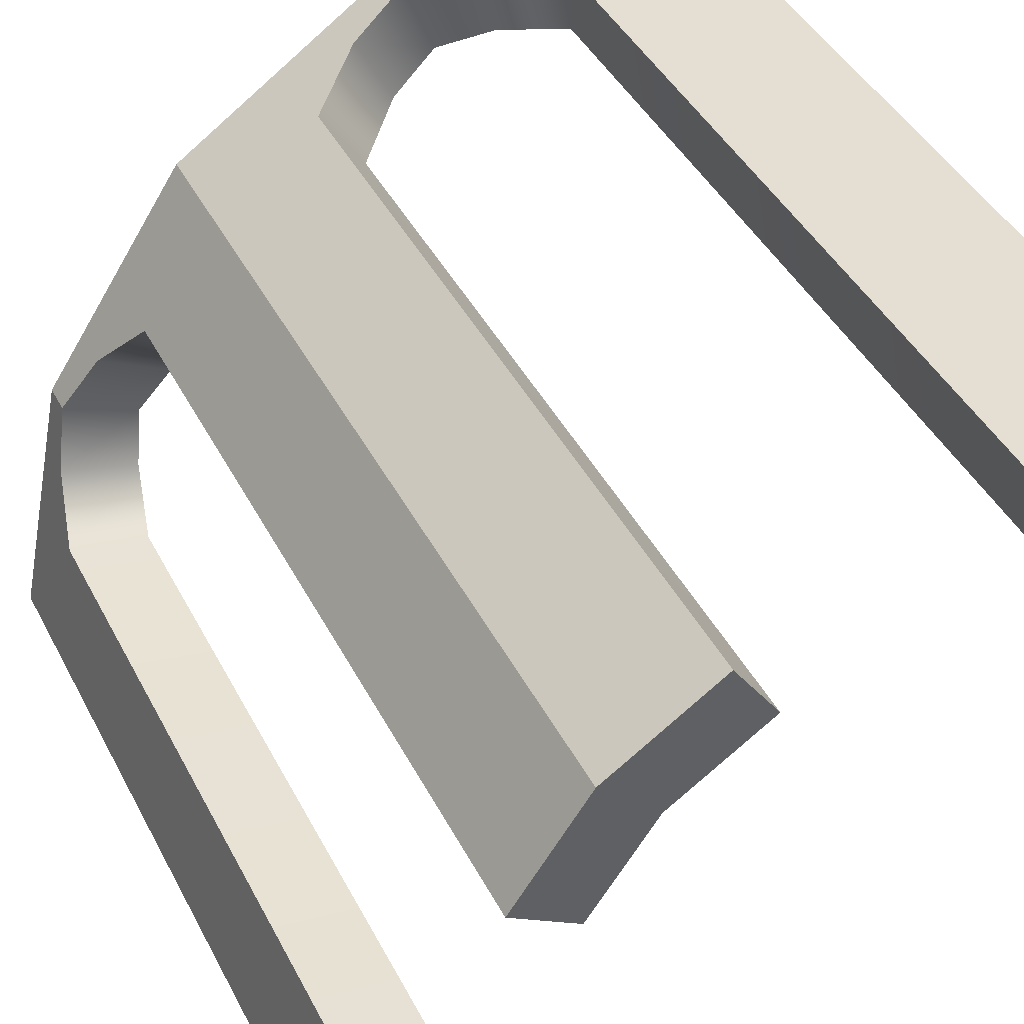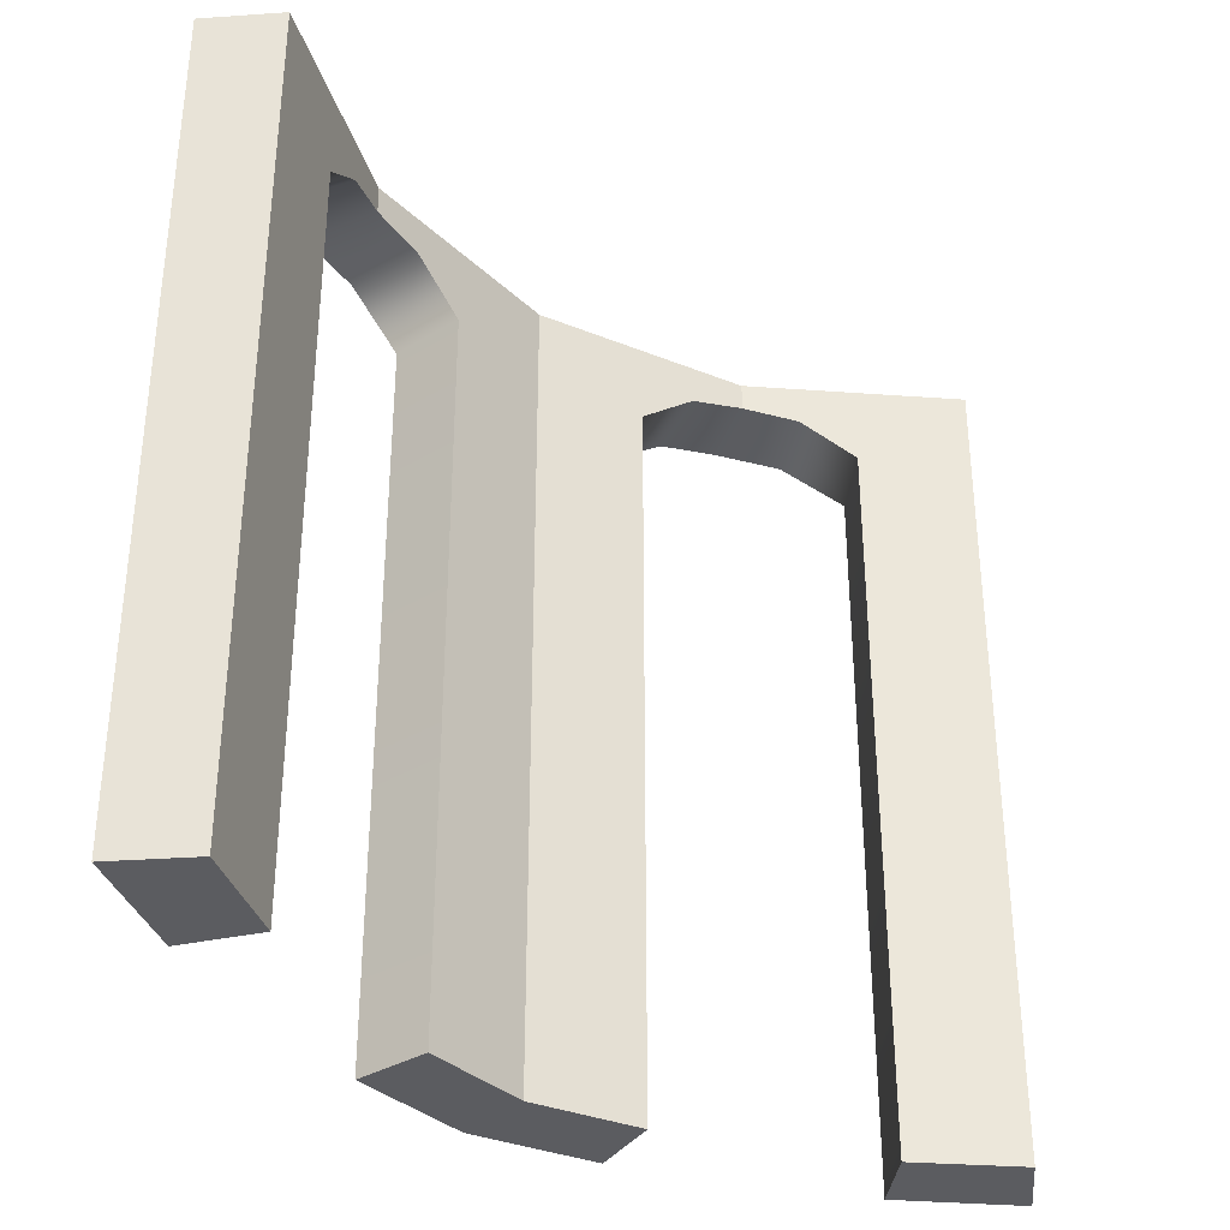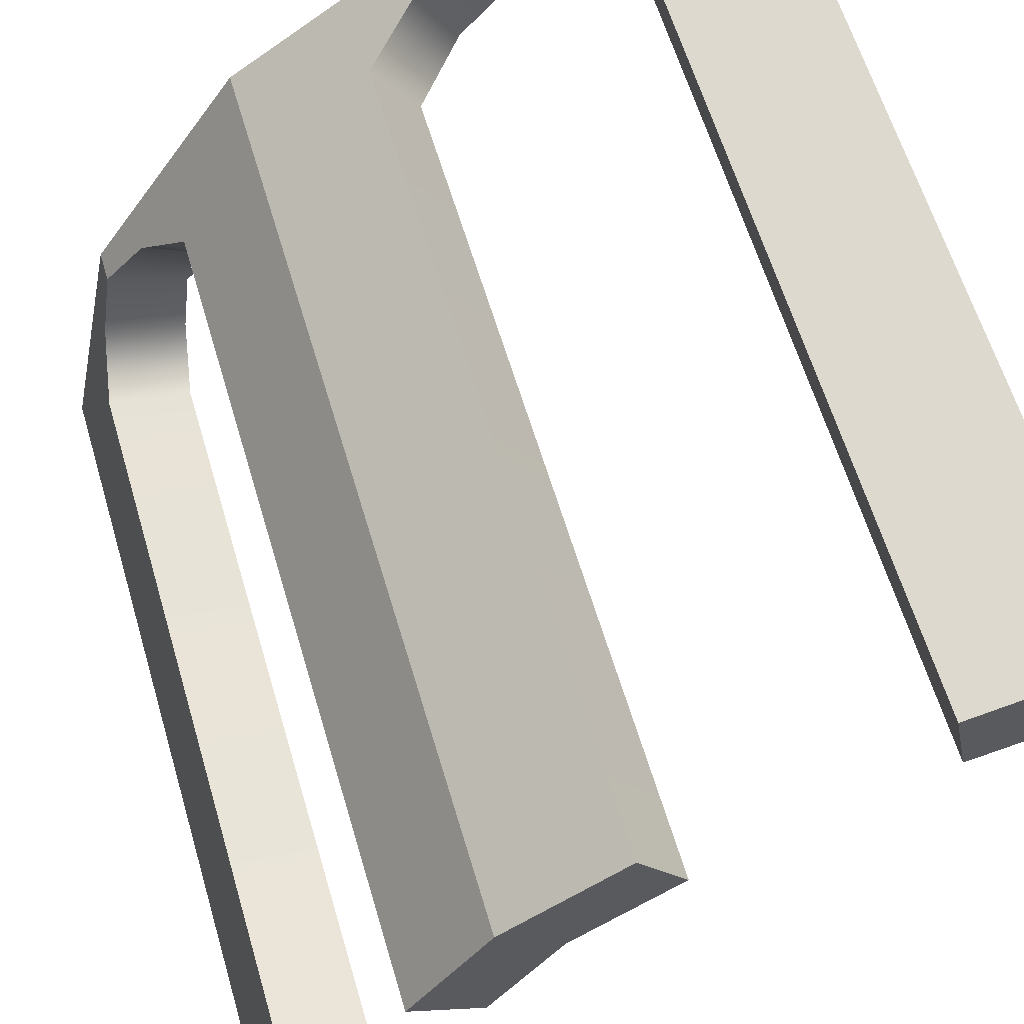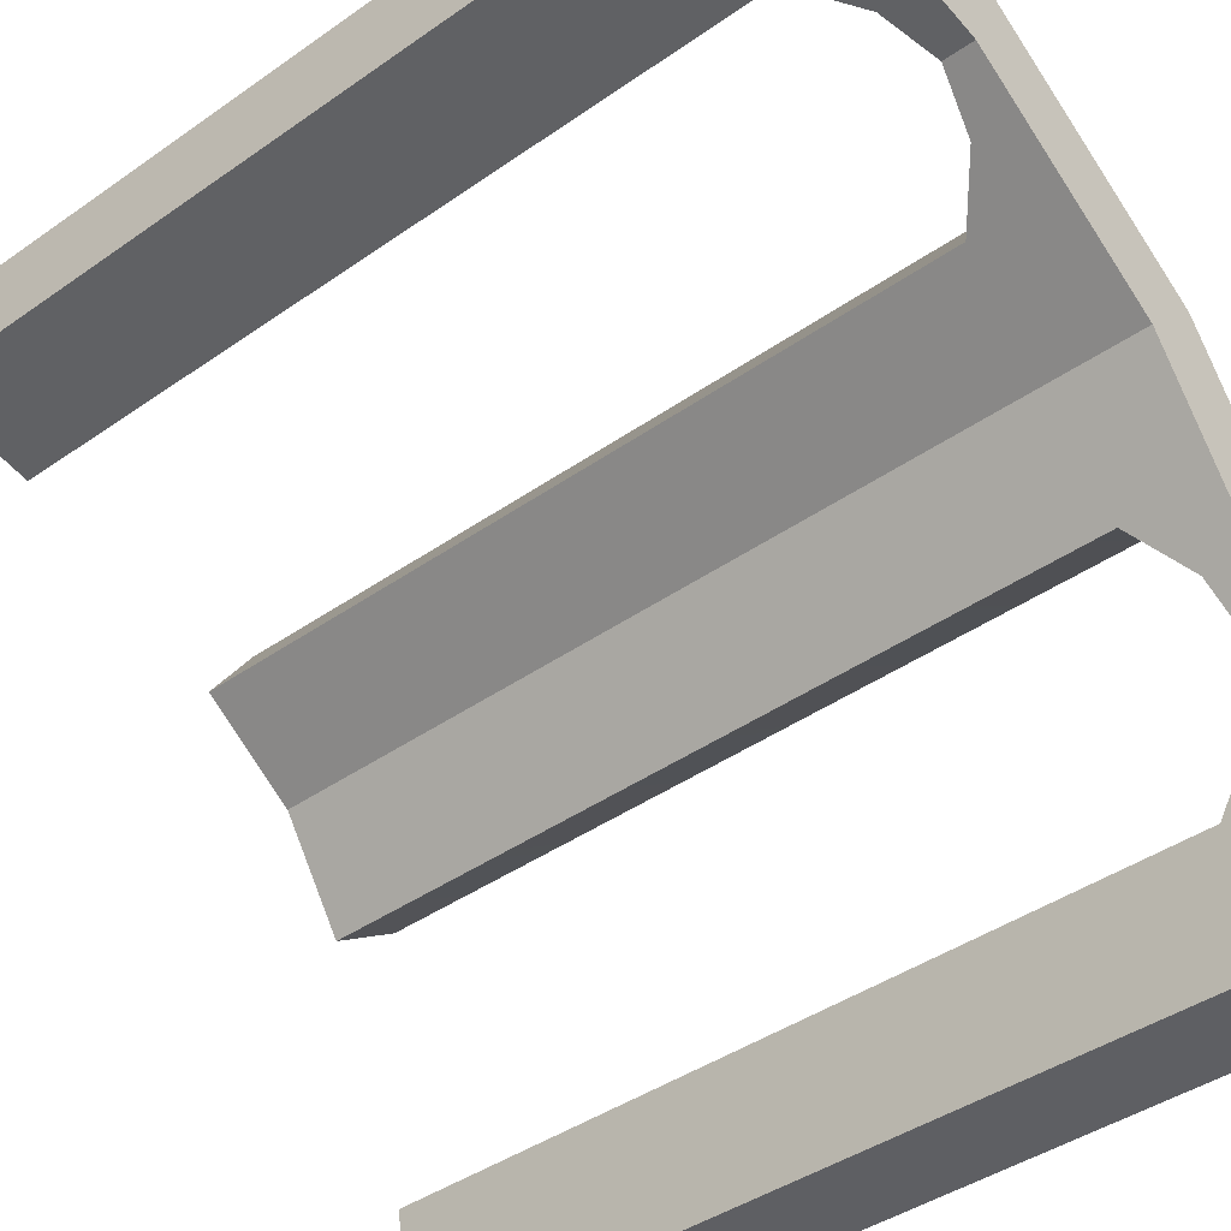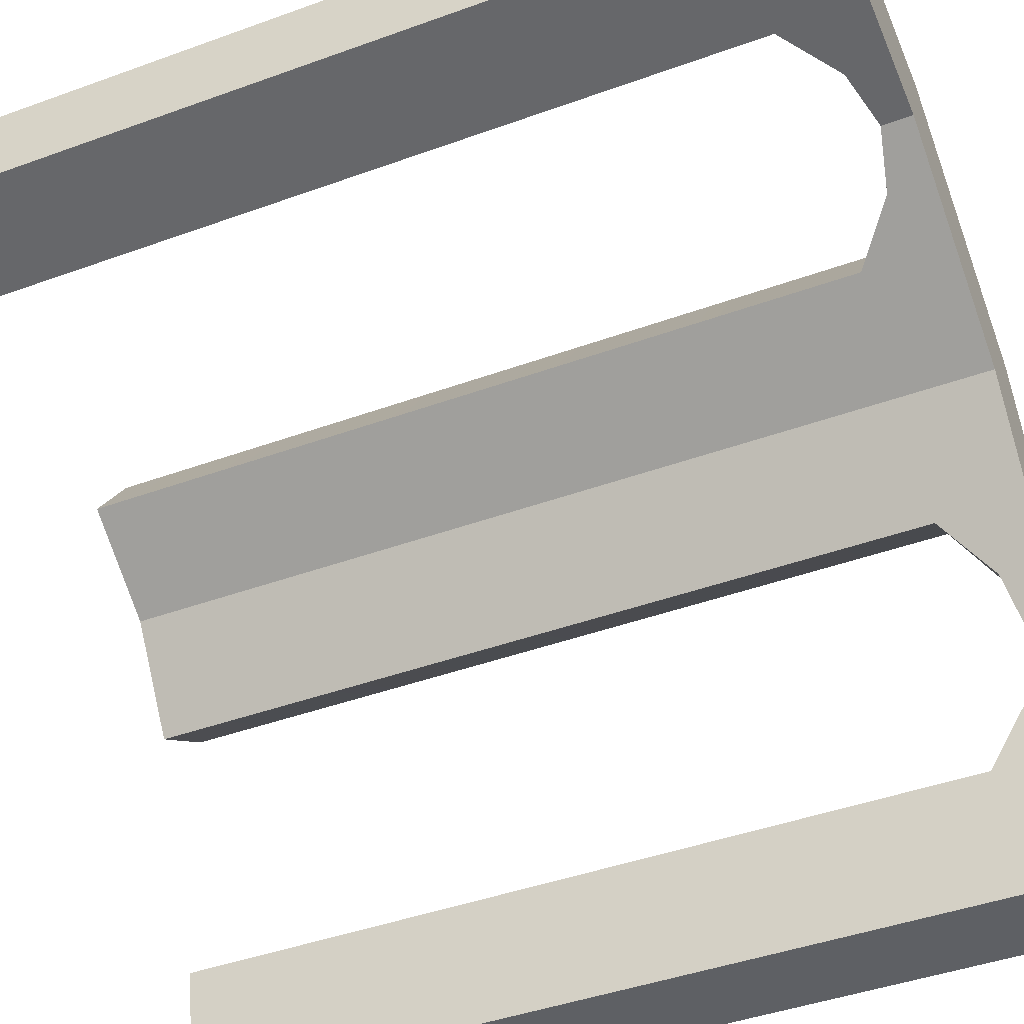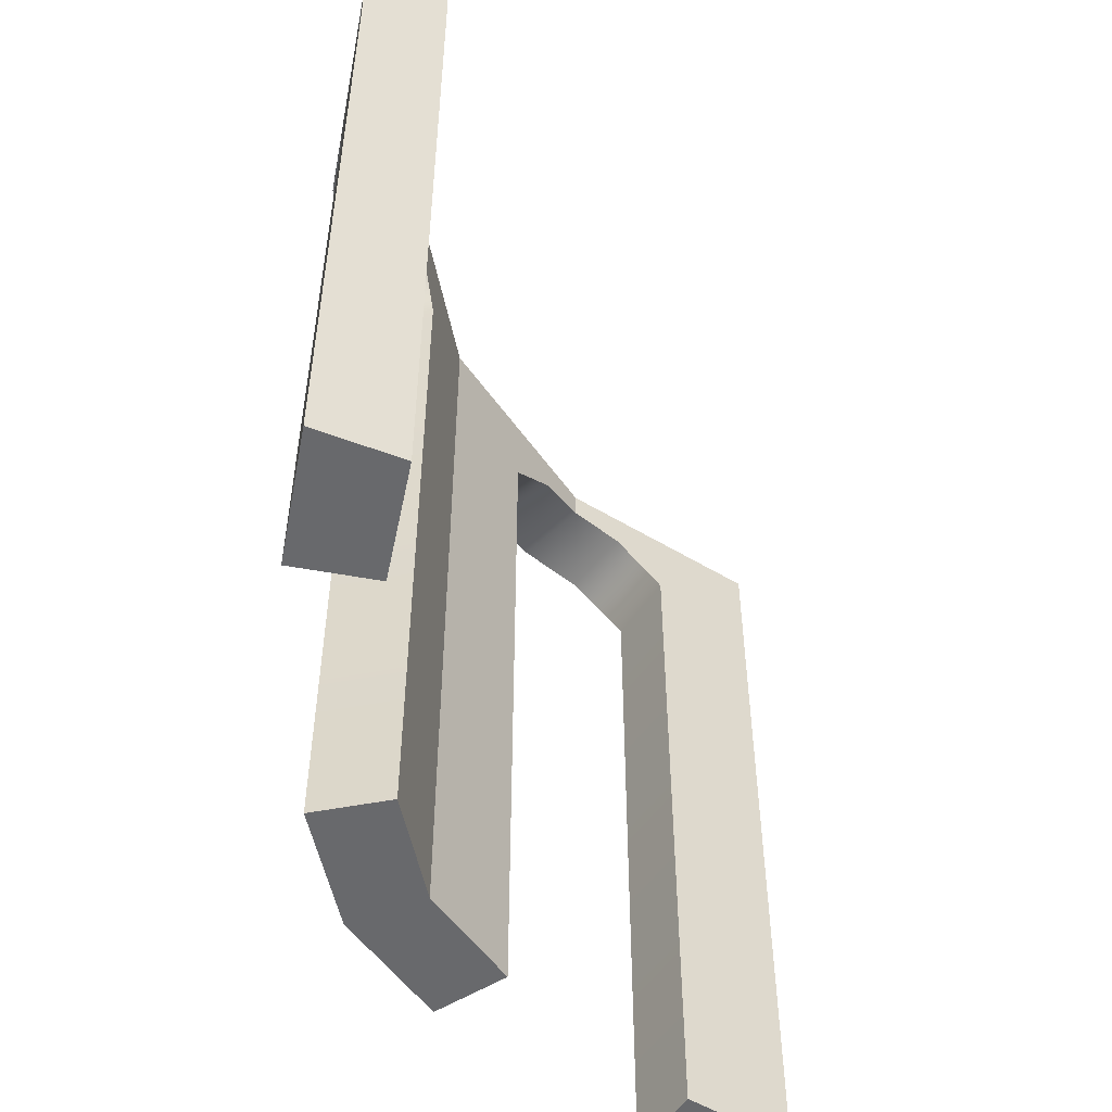
<metadata>
{"format":"obj","ext":"obj","renderer":"f3d","projection":"perspective","resolution":1024,"background":"white","views":[{"elev":43.3,"azim":-26.0,"up":"+Z"},{"elev":-34.7,"azim":95.3,"up":"+Y"},{"elev":61.0,"azim":-16.4,"up":"+Z"},{"elev":-41.1,"azim":130.6,"up":"+Z"},{"elev":-43.0,"azim":113.4,"up":"+Z"},{"elev":-52.8,"azim":67.8,"up":"+Y"}]}
</metadata>
<code>
v -25 500 0
v 6.48 500 153
v 93.17 500 282.8
v 222.9 500 369.5
v 375 500 400
v 25 500 0
v 50.75 500 134.7
v 127.1 500 248.9
v 241.2 500 325.2
v 375 500 350
v -0.003906 500 0
v 28.61 500 143.9
v 110.1 500 265.8
v 232.1 500 347.3
v 375 500 375
v -25 0 0
v 93.17 0 282.8
v 375 0 400
v 25 -0.000122 0
v 127.1 -0.000122 248.9
v 375 0 350
v 0 0 0
v 375 0 375
v 110.1 0 265.8
v -25 450 0
v 93.17 450 282.8
v 375 450 400
v 375 450 375
v 375 450 350
v 127.1 450 248.9
v 25 450 0
v 0 450 0
v 49.82 0 217.9
v 69.36 0 204.9
v 88.9 0 191.8
v 88.9 450 191.8
v 49.82 450 217.9
v 158 0 326.1
v 171.1 0 306.6
v 184.1 -0.000244 287
v 184.1 450 287
v 158 450 326.1
v -9.258 0 76.52
v 14.3 0 71.93
v 37.88 -0.000122 67.35
v 37.87 450 67.35
v -9.258 450 76.52
v 298.9 0 384.7
v 303.5 0 361.2
v 308.1 0 337.6
v 308.1 450 337.6
v 298.9 450 384.7
v -1.391 475 114.8
v 44.32 475 101
v 69.82 475 163.2
v 28.15 475 185.5
v 190.5 475 347.8
v 212.7 475 306.1
v 274.7 475 331.4
v 260.9 475 377.1
v 222.9 482.5 369.5
v 6.477 482.5 153
v 241.2 482.5 325.2
v 50.75 482.5 134.7
f 11 12 7 6
f 12 13 8 7
f 13 14 9 8
f 14 15 10 9
f 1 2 12 11
f 2 3 13 12
f 3 4 14 13
f 4 5 15 14
f 3 2 62 56
f 57 61 4 3
f 60 5 4 61
f 15 5 27 28
f 10 15 28 29
f 24 34 35 20
f 23 49 50 21
f 18 48 49 23
f 17 33 34 24
f 59 10 29 51
f 8 9 63 58
f 55 64 7 8
f 54 6 7 64
f 31 32 11 6
f 11 32 25 1
f 37 33 17 26
f 52 48 18 27
f 28 27 18 23
f 29 28 23 21
f 21 50 51 29
f 20 35 36 30
f 22 32 31 19
f 25 32 22 16
f 39 38 17 24
f 40 39 24 20
f 41 40 20 30
f 17 38 42 26
f 44 43 16 22
f 45 44 22 19
f 46 45 19 31
f 16 43 47 25
f 1 53 62 2
f 46 47 43 44 45
f 39 40 41 42 38
f 55 56 62 64
f 54 53 47 46
f 64 62 53 54
f 36 37 56 55
f 34 33 37 36 35
f 61 63 59 60
f 42 41 58 57
f 57 58 63 61
f 52 51 50 49 48
f 60 59 51 52
f 1 25 47 53
f 3 56 37 26
f 57 3 26 42
f 27 5 60 52
f 59 63 9 10
f 8 58 41 30
f 55 8 30 36
f 31 6 54 46

</code>
